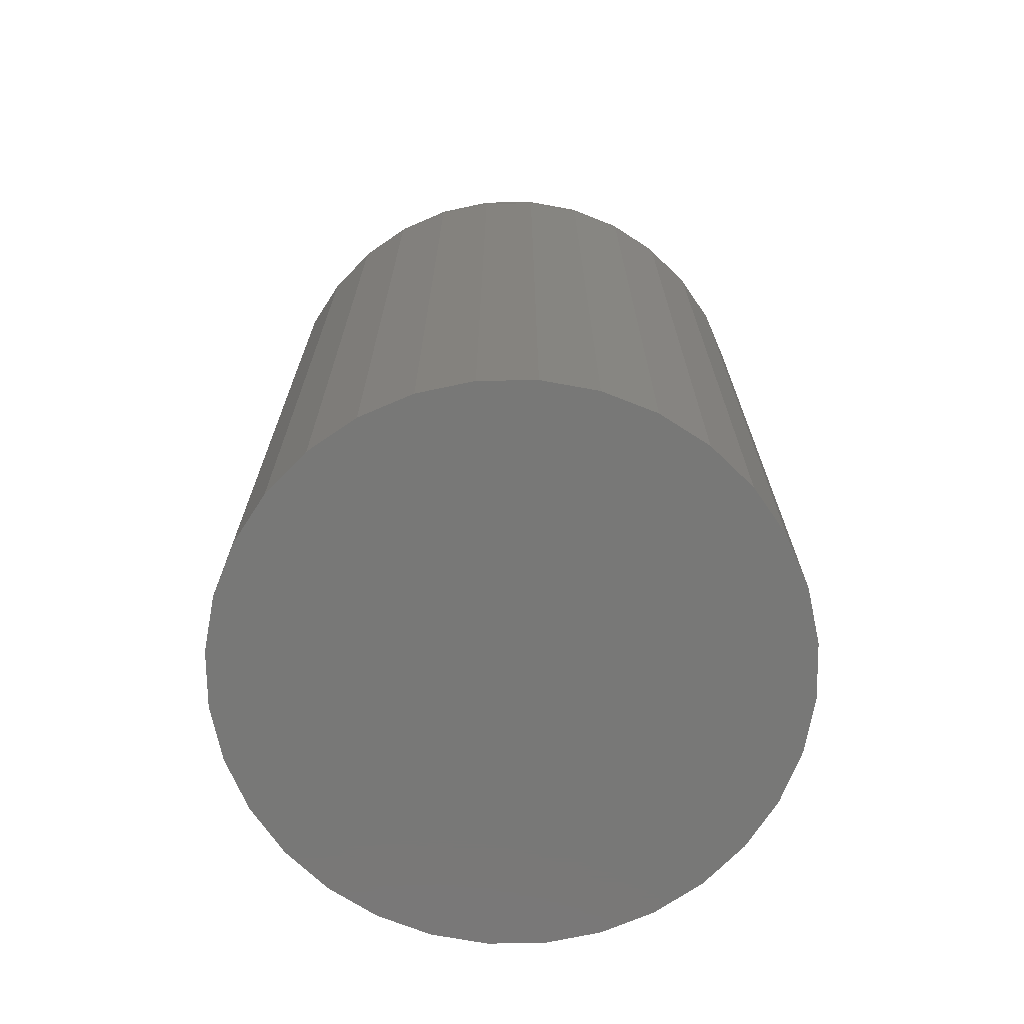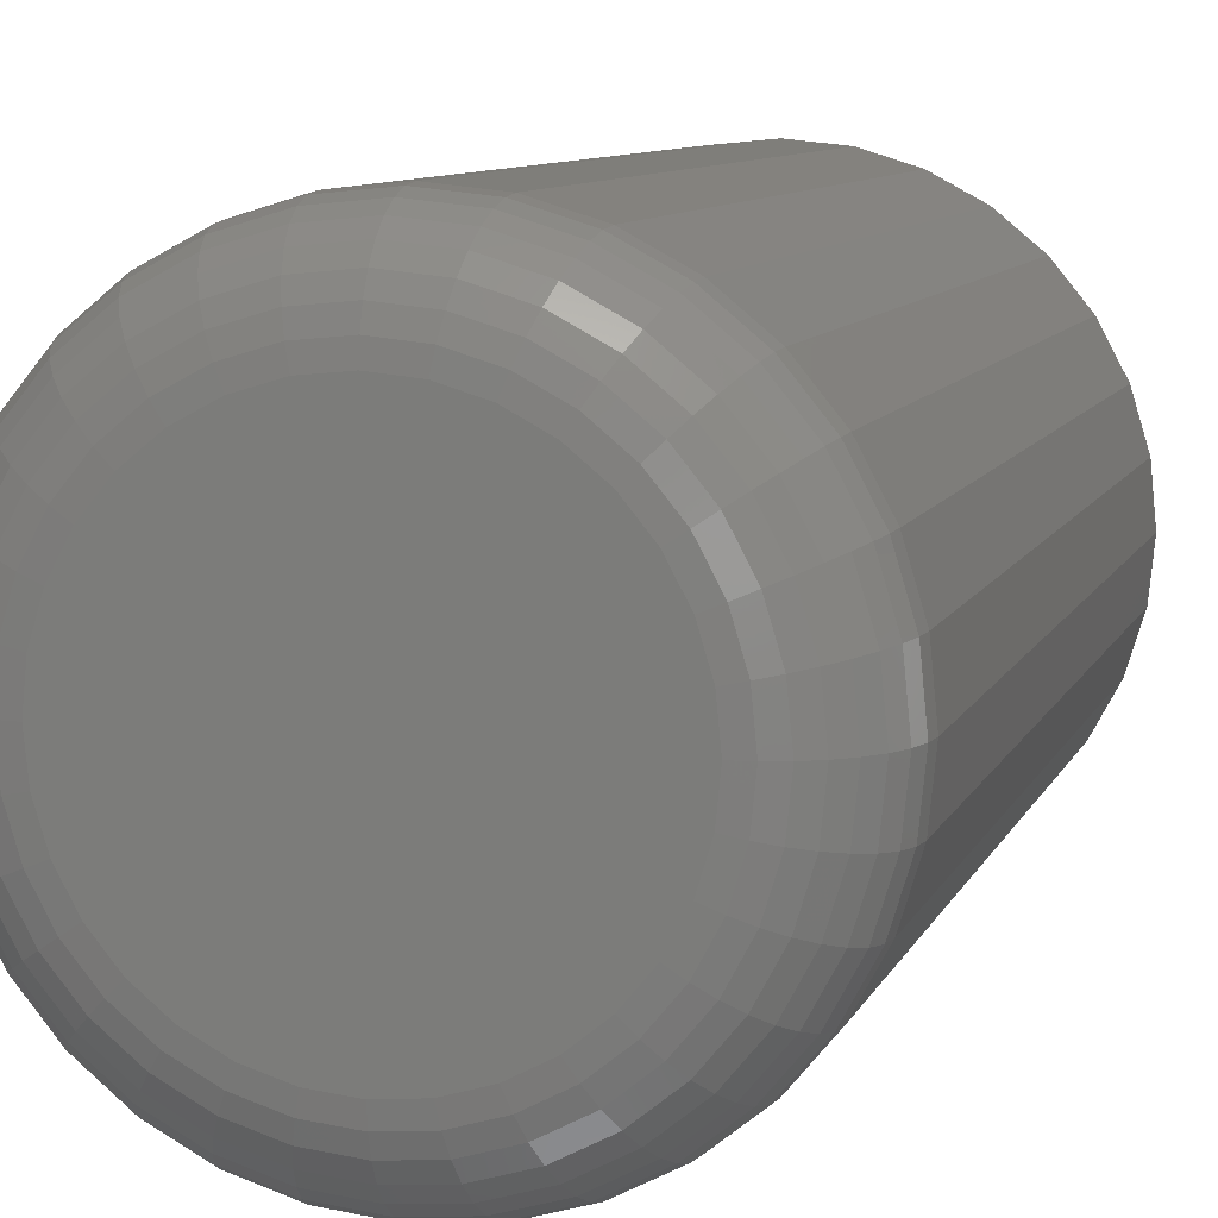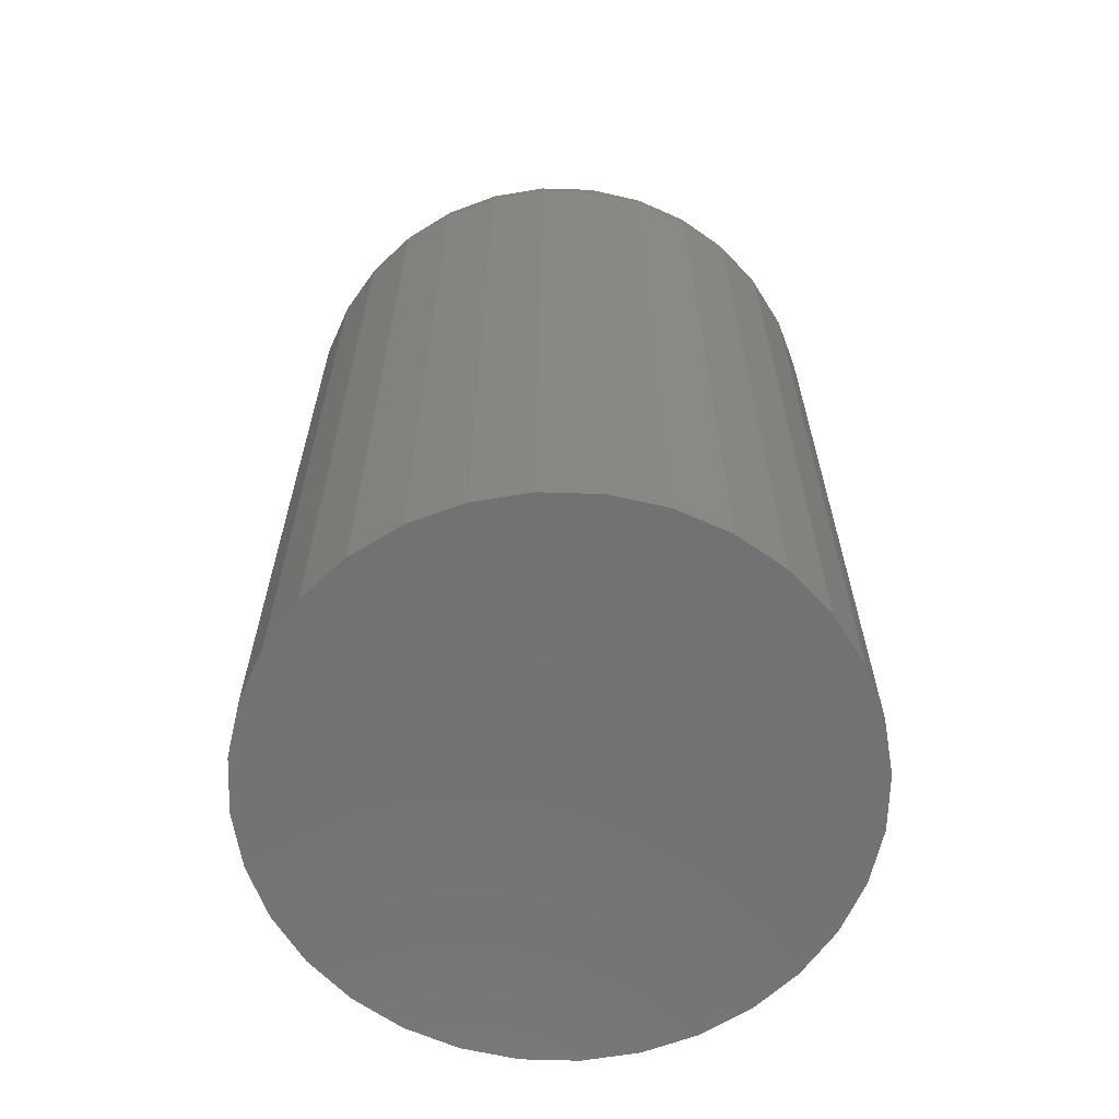
<metadata>
{"format":"stl","ext":"stl","renderer":"f3d","projection":"perspective","resolution":1024,"background":"white","views":[{"elev":-70.9,"azim":-117.3,"up":"+Y"},{"elev":8.8,"azim":-164.0,"up":"+Z"},{"elev":-64.2,"azim":150.1,"up":"+Y"}]}
</metadata>
<code>
# stl→obj: 320 verts, 636 faces
v -0.4357 9.365e-17 0.699
v -0.4337 9.401e-17 0.7014
v -0.4107 9.655e-17 0.7014
v -0.4087 9.664e-17 0.699
v -0.4372 9.333e-17 0.6962
v -0.4072 9.665e-17 0.6962
v -0.4087 9.564e-17 0.681
v -0.4357 9.265e-17 0.681
v -0.4072 9.596e-17 0.6838
v -0.4337 9.274e-17 0.6785
v -0.4107 9.528e-17 0.6785
v -0.4312 9.29e-17 0.6765
v -0.4132 9.489e-17 0.6765
v -0.4284 9.312e-17 0.675
v -0.4254 9.341e-17 0.6741
v -0.416 9.45e-17 0.675
v -0.4222 9.374e-17 0.6738
v -0.419 9.411e-17 0.6741
v -0.4132 9.639e-17 0.7034
v -0.4312 9.439e-17 0.7034
v -0.4284 9.479e-17 0.7049
v -0.4254 9.517e-17 0.7059
v -0.4222 9.554e-17 0.7062
v -0.419 9.588e-17 0.7059
v -0.416 9.616e-17 0.7049
v -0.4372 9.264e-17 0.6838
v -0.4381 9.27e-17 0.6868
v -0.4063 9.623e-17 0.6868
v -0.4384 9.284e-17 0.69
v -0.406 9.644e-17 0.69
v -0.4381 9.305e-17 0.6931
v -0.4063 9.658e-17 0.6931
v -0.3982 -0.007812 0.69
v -0.3982 -0.07812 0.69
v -0.3987 -0.007812 0.6853
v -0.3987 -0.07812 0.6853
v -0.4 -0.007812 0.6808
v -0.4 -0.07812 0.6808
v -0.4022 -0.007812 0.6766
v -0.4022 -0.07812 0.6766
v -0.4052 -0.007812 0.673
v -0.4052 -0.07812 0.673
v -0.4089 -0.007812 0.67
v -0.4089 -0.07812 0.67
v -0.413 -0.007812 0.6678
v -0.413 -0.07812 0.6678
v -0.4175 -0.007812 0.6664
v -0.4175 -0.07812 0.6664
v -0.4222 -0.007812 0.666
v -0.4222 -0.07812 0.666
v -0.4269 -0.007812 0.6664
v -0.4269 -0.07812 0.6664
v -0.4314 -0.007812 0.6678
v -0.4314 -0.07812 0.6678
v -0.4355 -0.007812 0.67
v -0.4355 -0.07812 0.67
v -0.4392 -0.007812 0.673
v -0.4392 -0.07812 0.673
v -0.4422 -0.007812 0.6766
v -0.4422 -0.07812 0.6766
v -0.4444 -0.007812 0.6808
v -0.4444 -0.07812 0.6808
v -0.4458 -0.007812 0.6853
v -0.4458 -0.07812 0.6853
v -0.4462 -0.007812 0.69
v -0.4462 -0.07812 0.69
v -0.4458 -0.007812 0.6947
v -0.4458 -0.07812 0.6947
v -0.4444 -0.007812 0.6992
v -0.4444 -0.07812 0.6992
v -0.4422 -0.007812 0.7033
v -0.4422 -0.07812 0.7033
v -0.4392 -0.007812 0.7069
v -0.4392 -0.07812 0.7069
v -0.4355 -0.007812 0.7099
v -0.4355 -0.07812 0.7099
v -0.4314 -0.007812 0.7122
v -0.4314 -0.07812 0.7122
v -0.4269 -0.007812 0.7135
v -0.4269 -0.07812 0.7135
v -0.4222 -0.007812 0.714
v -0.4222 -0.07812 0.714
v -0.4175 -0.007812 0.7135
v -0.4175 -0.07812 0.7135
v -0.413 -0.007812 0.7122
v -0.413 -0.07812 0.7122
v -0.4089 -0.007812 0.7099
v -0.4089 -0.07812 0.7099
v -0.4052 -0.007812 0.7069
v -0.4052 -0.07812 0.7069
v -0.4022 -0.007812 0.7033
v -0.4022 -0.07812 0.7033
v -0.4 -0.007812 0.6992
v -0.4 -0.07812 0.6992
v -0.3987 -0.007812 0.6947
v -0.3987 -0.07812 0.6947
v -0.4461 -0.006288 0.69
v -0.4456 -0.006288 0.6946
v -0.4456 -0.004823 0.69
v -0.4452 -0.004823 0.6945
v -0.4449 -0.003472 0.69
v -0.4445 -0.003472 0.6944
v -0.4439 -0.002288 0.69
v -0.4435 -0.002288 0.6942
v -0.4427 -0.001317 0.69
v -0.4424 -0.001317 0.694
v -0.4414 -0.0005947 0.69
v -0.441 -0.0005947 0.6937
v -0.4399 -0.0001501 0.69
v -0.4396 -0.0001501 0.6934
v -0.3988 -0.006288 0.6946
v -0.3983 -0.006288 0.69
v -0.3992 -0.004823 0.6945
v -0.3988 -0.004823 0.69
v -0.3999 -0.003472 0.6944
v -0.3995 -0.003472 0.69
v -0.4009 -0.002288 0.6942
v -0.4005 -0.002288 0.69
v -0.4021 -0.001317 0.694
v -0.4017 -0.001317 0.69
v -0.4034 -0.0005947 0.6937
v -0.403 -0.0005947 0.69
v -0.4048 -0.0001501 0.6934
v -0.4045 -0.0001501 0.69
v -0.4002 -0.006288 0.6991
v -0.4006 -0.004823 0.6989
v -0.4012 -0.003472 0.6987
v -0.4021 -0.002288 0.6983
v -0.4032 -0.001317 0.6978
v -0.4045 -0.0005947 0.6973
v -0.4058 -0.0001501 0.6968
v -0.4024 -0.006288 0.7032
v -0.4027 -0.004823 0.703
v -0.4033 -0.003472 0.7026
v -0.4041 -0.002288 0.702
v -0.4051 -0.001317 0.7014
v -0.4062 -0.0005947 0.7006
v -0.4075 -0.0001501 0.6998
v -0.4053 -0.006288 0.7068
v -0.4056 -0.004823 0.7065
v -0.4062 -0.003472 0.706
v -0.4068 -0.002288 0.7053
v -0.4077 -0.001317 0.7045
v -0.4086 -0.0005947 0.7035
v -0.4097 -0.0001501 0.7025
v -0.4089 -0.006288 0.7098
v -0.4092 -0.004823 0.7094
v -0.4096 -0.003472 0.7088
v -0.4101 -0.002288 0.708
v -0.4108 -0.001317 0.707
v -0.4115 -0.0005947 0.7059
v -0.4124 -0.0001501 0.7047
v -0.4131 -0.006288 0.712
v -0.4132 -0.004823 0.7116
v -0.4135 -0.003472 0.7109
v -0.4139 -0.002288 0.71
v -0.4143 -0.001317 0.7089
v -0.4149 -0.0005947 0.7077
v -0.4154 -0.0001501 0.7063
v -0.4175 -0.006288 0.7134
v -0.4176 -0.004823 0.7129
v -0.4178 -0.003472 0.7122
v -0.418 -0.002288 0.7113
v -0.4182 -0.001317 0.7101
v -0.4185 -0.0005947 0.7088
v -0.4187 -0.0001501 0.7074
v -0.4222 -0.006288 0.7138
v -0.4222 -0.004823 0.7134
v -0.4222 -0.003472 0.7127
v -0.4222 -0.002288 0.7117
v -0.4222 -0.001317 0.7105
v -0.4222 -0.0005947 0.7092
v -0.4222 -0.0001501 0.7077
v -0.4269 -0.006288 0.7134
v -0.4268 -0.004823 0.7129
v -0.4266 -0.003472 0.7122
v -0.4264 -0.002288 0.7113
v -0.4262 -0.001317 0.7101
v -0.4259 -0.0005947 0.7088
v -0.4257 -0.0001501 0.7074
v -0.4313 -0.006288 0.712
v -0.4312 -0.004823 0.7116
v -0.4309 -0.003472 0.7109
v -0.4305 -0.002288 0.71
v -0.4301 -0.001317 0.7089
v -0.4295 -0.0005947 0.7077
v -0.429 -0.0001501 0.7063
v -0.4355 -0.006288 0.7098
v -0.4352 -0.004823 0.7094
v -0.4348 -0.003472 0.7088
v -0.4343 -0.002288 0.708
v -0.4336 -0.001317 0.707
v -0.4329 -0.0005947 0.7059
v -0.4321 -0.0001501 0.7047
v -0.4391 -0.006288 0.7068
v -0.4388 -0.004823 0.7065
v -0.4383 -0.003472 0.706
v -0.4376 -0.002288 0.7053
v -0.4367 -0.001317 0.7045
v -0.4358 -0.0005947 0.7035
v -0.4347 -0.0001501 0.7025
v -0.442 -0.006288 0.7032
v -0.4417 -0.004823 0.703
v -0.4411 -0.003472 0.7026
v -0.4403 -0.002288 0.702
v -0.4393 -0.001317 0.7014
v -0.4382 -0.0005947 0.7006
v -0.4369 -0.0001501 0.6998
v -0.4443 -0.006288 0.6991
v -0.4438 -0.004823 0.6989
v -0.4432 -0.003472 0.6987
v -0.4423 -0.002288 0.6983
v -0.4412 -0.001317 0.6978
v -0.4399 -0.0005947 0.6973
v -0.4386 -0.0001501 0.6968
v -0.3988 -0.006288 0.6853
v -0.3992 -0.004823 0.6854
v -0.3999 -0.003472 0.6855
v -0.4009 -0.002288 0.6857
v -0.4021 -0.001317 0.686
v -0.4034 -0.0005947 0.6862
v -0.4048 -0.0001501 0.6865
v -0.4456 -0.006288 0.6853
v -0.4452 -0.004823 0.6854
v -0.4445 -0.003472 0.6855
v -0.4435 -0.002288 0.6857
v -0.4424 -0.001317 0.686
v -0.441 -0.0005947 0.6862
v -0.4396 -0.0001501 0.6865
v -0.4443 -0.006288 0.6808
v -0.4438 -0.004823 0.681
v -0.4432 -0.003472 0.6813
v -0.4423 -0.002288 0.6817
v -0.4412 -0.001317 0.6821
v -0.4399 -0.0005947 0.6826
v -0.4386 -0.0001501 0.6832
v -0.442 -0.006288 0.6767
v -0.4417 -0.004823 0.677
v -0.4411 -0.003472 0.6774
v -0.4403 -0.002288 0.6779
v -0.4393 -0.001317 0.6786
v -0.4382 -0.0005947 0.6793
v -0.4369 -0.0001501 0.6801
v -0.4391 -0.006288 0.6731
v -0.4388 -0.004823 0.6734
v -0.4383 -0.003472 0.6739
v -0.4376 -0.002288 0.6746
v -0.4367 -0.001317 0.6754
v -0.4358 -0.0005947 0.6764
v -0.4347 -0.0001501 0.6774
v -0.4355 -0.006288 0.6701
v -0.4352 -0.004823 0.6705
v -0.4348 -0.003472 0.6711
v -0.4343 -0.002288 0.6719
v -0.4336 -0.001317 0.6729
v -0.4329 -0.0005947 0.674
v -0.4321 -0.0001501 0.6752
v -0.4313 -0.006288 0.6679
v -0.4312 -0.004823 0.6683
v -0.4309 -0.003472 0.669
v -0.4305 -0.002288 0.6699
v -0.4301 -0.001317 0.671
v -0.4295 -0.0005947 0.6722
v -0.429 -0.0001501 0.6736
v -0.4269 -0.006288 0.6666
v -0.4268 -0.004823 0.667
v -0.4266 -0.003472 0.6677
v -0.4264 -0.002288 0.6687
v -0.4262 -0.001317 0.6698
v -0.4259 -0.0005947 0.6711
v -0.4257 -0.0001501 0.6726
v -0.4222 -0.006288 0.6661
v -0.4222 -0.004823 0.6665
v -0.4222 -0.003472 0.6673
v -0.4222 -0.002288 0.6682
v -0.4222 -0.001317 0.6694
v -0.4222 -0.0005947 0.6708
v -0.4222 -0.0001501 0.6722
v -0.4175 -0.006288 0.6666
v -0.4176 -0.004823 0.667
v -0.4178 -0.003472 0.6677
v -0.418 -0.002288 0.6687
v -0.4182 -0.001317 0.6698
v -0.4185 -0.0005947 0.6711
v -0.4187 -0.0001501 0.6726
v -0.4131 -0.006288 0.6679
v -0.4132 -0.004823 0.6683
v -0.4135 -0.003472 0.669
v -0.4139 -0.002288 0.6699
v -0.4143 -0.001317 0.671
v -0.4149 -0.0005947 0.6722
v -0.4154 -0.0001501 0.6736
v -0.4089 -0.006288 0.6701
v -0.4092 -0.004823 0.6705
v -0.4096 -0.003472 0.6711
v -0.4101 -0.002288 0.6719
v -0.4108 -0.001317 0.6729
v -0.4115 -0.0005947 0.674
v -0.4124 -0.0001501 0.6752
v -0.4053 -0.006288 0.6731
v -0.4056 -0.004823 0.6734
v -0.4062 -0.003472 0.6739
v -0.4068 -0.002288 0.6746
v -0.4077 -0.001317 0.6754
v -0.4086 -0.0005947 0.6764
v -0.4097 -0.0001501 0.6774
v -0.4024 -0.006288 0.6767
v -0.4027 -0.004823 0.677
v -0.4033 -0.003472 0.6774
v -0.4041 -0.002288 0.6779
v -0.4051 -0.001317 0.6786
v -0.4062 -0.0005947 0.6793
v -0.4075 -0.0001501 0.6801
v -0.4002 -0.006288 0.6808
v -0.4006 -0.004823 0.681
v -0.4012 -0.003472 0.6813
v -0.4021 -0.002288 0.6817
v -0.4032 -0.001317 0.6821
v -0.4045 -0.0005947 0.6826
v -0.4058 -0.0001501 0.6832
f 1 2 3
f 4 1 3
f 5 1 4
f 6 5 4
f 7 8 9
f 10 8 7
f 11 10 7
f 12 10 11
f 13 12 11
f 14 12 13
f 15 14 13
f 16 15 13
f 16 17 15
f 18 17 16
f 19 3 2
f 19 2 20
f 19 20 21
f 19 21 22
f 19 22 23
f 19 23 24
f 19 24 25
f 8 26 9
f 9 26 27
f 9 27 28
f 28 27 29
f 28 29 30
f 30 29 31
f 30 31 32
f 32 31 5
f 32 5 6
f 33 34 35
f 35 34 36
f 35 36 37
f 37 36 38
f 37 38 39
f 39 38 40
f 39 40 41
f 41 40 42
f 41 42 43
f 43 42 44
f 43 44 45
f 45 44 46
f 45 46 47
f 47 46 48
f 47 48 49
f 49 48 50
f 49 50 51
f 51 50 52
f 51 52 53
f 53 52 54
f 53 54 55
f 55 54 56
f 55 56 57
f 57 56 58
f 57 58 59
f 59 58 60
f 59 60 61
f 61 60 62
f 61 62 63
f 63 62 64
f 63 64 65
f 65 64 66
f 65 66 67
f 67 66 68
f 67 68 69
f 69 68 70
f 69 70 71
f 71 70 72
f 71 72 73
f 73 72 74
f 73 74 75
f 75 74 76
f 75 76 77
f 77 76 78
f 77 78 79
f 79 78 80
f 79 80 81
f 81 80 82
f 81 82 83
f 83 82 84
f 83 84 85
f 85 84 86
f 85 86 87
f 87 86 88
f 87 88 89
f 89 88 90
f 89 90 91
f 91 90 92
f 91 92 93
f 93 92 94
f 93 94 95
f 95 94 96
f 95 96 33
f 33 96 34
f 65 67 97
f 97 67 98
f 97 98 99
f 99 98 100
f 99 100 101
f 101 100 102
f 101 102 103
f 103 102 104
f 103 104 105
f 105 104 106
f 105 106 107
f 107 106 108
f 107 108 109
f 109 108 110
f 109 110 29
f 29 110 31
f 95 33 111
f 111 33 112
f 111 112 113
f 113 112 114
f 113 114 115
f 115 114 116
f 115 116 117
f 117 116 118
f 117 118 119
f 119 118 120
f 119 120 121
f 121 120 122
f 121 122 123
f 123 122 124
f 123 124 32
f 32 124 30
f 93 95 125
f 125 95 111
f 125 111 126
f 126 111 113
f 126 113 127
f 127 113 115
f 127 115 128
f 128 115 117
f 128 117 129
f 129 117 119
f 129 119 130
f 130 119 121
f 130 121 131
f 131 121 123
f 131 123 6
f 6 123 32
f 91 93 132
f 132 93 125
f 132 125 133
f 133 125 126
f 133 126 134
f 134 126 127
f 134 127 135
f 135 127 128
f 135 128 136
f 136 128 129
f 136 129 137
f 137 129 130
f 137 130 138
f 138 130 131
f 138 131 4
f 4 131 6
f 89 91 139
f 139 91 132
f 139 132 140
f 140 132 133
f 140 133 141
f 141 133 134
f 141 134 142
f 142 134 135
f 142 135 143
f 143 135 136
f 143 136 144
f 144 136 137
f 144 137 145
f 145 137 138
f 145 138 3
f 3 138 4
f 87 89 146
f 146 89 139
f 146 139 147
f 147 139 140
f 147 140 148
f 148 140 141
f 148 141 149
f 149 141 142
f 149 142 150
f 150 142 143
f 150 143 151
f 151 143 144
f 151 144 152
f 152 144 145
f 152 145 19
f 19 145 3
f 85 87 153
f 153 87 146
f 153 146 154
f 154 146 147
f 154 147 155
f 155 147 148
f 155 148 156
f 156 148 149
f 156 149 157
f 157 149 150
f 157 150 158
f 158 150 151
f 158 151 159
f 159 151 152
f 159 152 25
f 25 152 19
f 83 85 160
f 160 85 153
f 160 153 161
f 161 153 154
f 161 154 162
f 162 154 155
f 162 155 163
f 163 155 156
f 163 156 164
f 164 156 157
f 164 157 165
f 165 157 158
f 165 158 166
f 166 158 159
f 166 159 24
f 24 159 25
f 81 83 167
f 167 83 160
f 167 160 168
f 168 160 161
f 168 161 169
f 169 161 162
f 169 162 170
f 170 162 163
f 170 163 171
f 171 163 164
f 171 164 172
f 172 164 165
f 172 165 173
f 173 165 166
f 173 166 23
f 23 166 24
f 79 81 174
f 174 81 167
f 174 167 175
f 175 167 168
f 175 168 176
f 176 168 169
f 176 169 177
f 177 169 170
f 177 170 178
f 178 170 171
f 178 171 179
f 179 171 172
f 179 172 180
f 180 172 173
f 180 173 22
f 22 173 23
f 77 79 181
f 181 79 174
f 181 174 182
f 182 174 175
f 182 175 183
f 183 175 176
f 183 176 184
f 184 176 177
f 184 177 185
f 185 177 178
f 185 178 186
f 186 178 179
f 186 179 187
f 187 179 180
f 187 180 21
f 21 180 22
f 75 77 188
f 188 77 181
f 188 181 189
f 189 181 182
f 189 182 190
f 190 182 183
f 190 183 191
f 191 183 184
f 191 184 192
f 192 184 185
f 192 185 193
f 193 185 186
f 193 186 194
f 194 186 187
f 194 187 20
f 20 187 21
f 73 75 195
f 195 75 188
f 195 188 196
f 196 188 189
f 196 189 197
f 197 189 190
f 197 190 198
f 198 190 191
f 198 191 199
f 199 191 192
f 199 192 200
f 200 192 193
f 200 193 201
f 201 193 194
f 201 194 2
f 2 194 20
f 71 73 202
f 202 73 195
f 202 195 203
f 203 195 196
f 203 196 204
f 204 196 197
f 204 197 205
f 205 197 198
f 205 198 206
f 206 198 199
f 206 199 207
f 207 199 200
f 207 200 208
f 208 200 201
f 208 201 1
f 1 201 2
f 69 71 209
f 209 71 202
f 209 202 210
f 210 202 203
f 210 203 211
f 211 203 204
f 211 204 212
f 212 204 205
f 212 205 213
f 213 205 206
f 213 206 214
f 214 206 207
f 214 207 215
f 215 207 208
f 215 208 5
f 5 208 1
f 67 69 98
f 98 69 209
f 98 209 100
f 100 209 210
f 100 210 102
f 102 210 211
f 102 211 104
f 104 211 212
f 104 212 106
f 106 212 213
f 106 213 108
f 108 213 214
f 108 214 110
f 110 214 215
f 110 215 31
f 31 215 5
f 33 35 112
f 112 35 216
f 112 216 114
f 114 216 217
f 114 217 116
f 116 217 218
f 116 218 118
f 118 218 219
f 118 219 120
f 120 219 220
f 120 220 122
f 122 220 221
f 122 221 124
f 124 221 222
f 124 222 30
f 30 222 28
f 63 65 223
f 223 65 97
f 223 97 224
f 224 97 99
f 224 99 225
f 225 99 101
f 225 101 226
f 226 101 103
f 226 103 227
f 227 103 105
f 227 105 228
f 228 105 107
f 228 107 229
f 229 107 109
f 229 109 27
f 27 109 29
f 61 63 230
f 230 63 223
f 230 223 231
f 231 223 224
f 231 224 232
f 232 224 225
f 232 225 233
f 233 225 226
f 233 226 234
f 234 226 227
f 234 227 235
f 235 227 228
f 235 228 236
f 236 228 229
f 236 229 26
f 26 229 27
f 59 61 237
f 237 61 230
f 237 230 238
f 238 230 231
f 238 231 239
f 239 231 232
f 239 232 240
f 240 232 233
f 240 233 241
f 241 233 234
f 241 234 242
f 242 234 235
f 242 235 243
f 243 235 236
f 243 236 8
f 8 236 26
f 57 59 244
f 244 59 237
f 244 237 245
f 245 237 238
f 245 238 246
f 246 238 239
f 246 239 247
f 247 239 240
f 247 240 248
f 248 240 241
f 248 241 249
f 249 241 242
f 249 242 250
f 250 242 243
f 250 243 10
f 10 243 8
f 55 57 251
f 251 57 244
f 251 244 252
f 252 244 245
f 252 245 253
f 253 245 246
f 253 246 254
f 254 246 247
f 254 247 255
f 255 247 248
f 255 248 256
f 256 248 249
f 256 249 257
f 257 249 250
f 257 250 12
f 12 250 10
f 53 55 258
f 258 55 251
f 258 251 259
f 259 251 252
f 259 252 260
f 260 252 253
f 260 253 261
f 261 253 254
f 261 254 262
f 262 254 255
f 262 255 263
f 263 255 256
f 263 256 264
f 264 256 257
f 264 257 14
f 14 257 12
f 51 53 265
f 265 53 258
f 265 258 266
f 266 258 259
f 266 259 267
f 267 259 260
f 267 260 268
f 268 260 261
f 268 261 269
f 269 261 262
f 269 262 270
f 270 262 263
f 270 263 271
f 271 263 264
f 271 264 15
f 15 264 14
f 49 51 272
f 272 51 265
f 272 265 273
f 273 265 266
f 273 266 274
f 274 266 267
f 274 267 275
f 275 267 268
f 275 268 276
f 276 268 269
f 276 269 277
f 277 269 270
f 277 270 278
f 278 270 271
f 278 271 17
f 17 271 15
f 47 49 279
f 279 49 272
f 279 272 280
f 280 272 273
f 280 273 281
f 281 273 274
f 281 274 282
f 282 274 275
f 282 275 283
f 283 275 276
f 283 276 284
f 284 276 277
f 284 277 285
f 285 277 278
f 285 278 18
f 18 278 17
f 45 47 286
f 286 47 279
f 286 279 287
f 287 279 280
f 287 280 288
f 288 280 281
f 288 281 289
f 289 281 282
f 289 282 290
f 290 282 283
f 290 283 291
f 291 283 284
f 291 284 292
f 292 284 285
f 292 285 16
f 16 285 18
f 43 45 293
f 293 45 286
f 293 286 294
f 294 286 287
f 294 287 295
f 295 287 288
f 295 288 296
f 296 288 289
f 296 289 297
f 297 289 290
f 297 290 298
f 298 290 291
f 298 291 299
f 299 291 292
f 299 292 13
f 13 292 16
f 41 43 300
f 300 43 293
f 300 293 301
f 301 293 294
f 301 294 302
f 302 294 295
f 302 295 303
f 303 295 296
f 303 296 304
f 304 296 297
f 304 297 305
f 305 297 298
f 305 298 306
f 306 298 299
f 306 299 11
f 11 299 13
f 39 41 307
f 307 41 300
f 307 300 308
f 308 300 301
f 308 301 309
f 309 301 302
f 309 302 310
f 310 302 303
f 310 303 311
f 311 303 304
f 311 304 312
f 312 304 305
f 312 305 313
f 313 305 306
f 313 306 7
f 7 306 11
f 37 39 314
f 314 39 307
f 314 307 315
f 315 307 308
f 315 308 316
f 316 308 309
f 316 309 317
f 317 309 310
f 317 310 318
f 318 310 311
f 318 311 319
f 319 311 312
f 319 312 320
f 320 312 313
f 320 313 9
f 9 313 7
f 35 37 216
f 216 37 314
f 216 314 217
f 217 314 315
f 217 315 218
f 218 315 316
f 218 316 219
f 219 316 317
f 219 317 220
f 220 317 318
f 220 318 221
f 221 318 319
f 221 319 222
f 222 319 320
f 222 320 28
f 28 320 9
f 82 80 78
f 84 82 78
f 84 78 86
f 86 78 76
f 86 76 88
f 88 76 74
f 88 74 90
f 90 74 72
f 90 72 92
f 92 72 70
f 92 70 94
f 94 70 68
f 94 68 96
f 36 62 38
f 38 62 60
f 38 60 40
f 40 60 58
f 40 58 42
f 42 58 56
f 42 56 44
f 44 56 54
f 44 54 46
f 46 54 52
f 46 52 50
f 46 50 48
f 96 68 34
f 34 68 66
f 34 66 36
f 36 66 64
f 36 64 62

</code>
